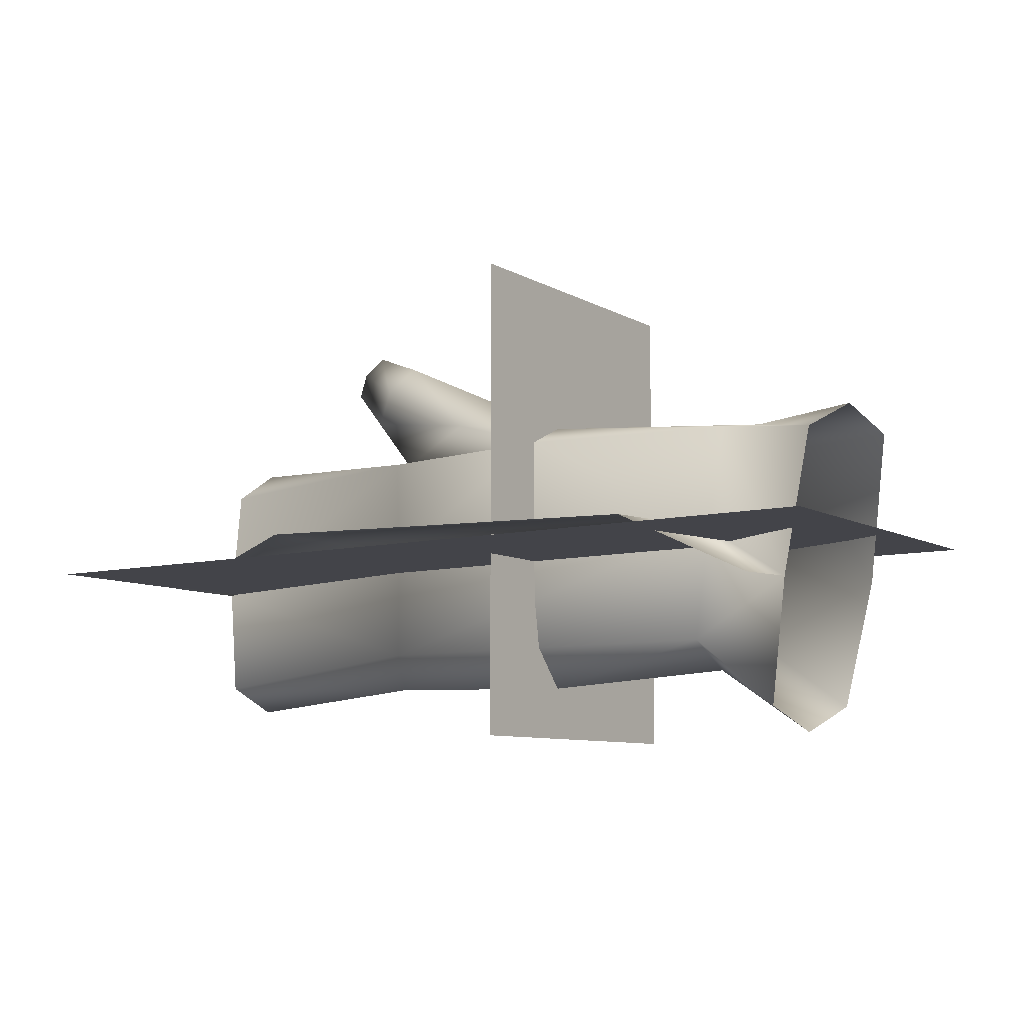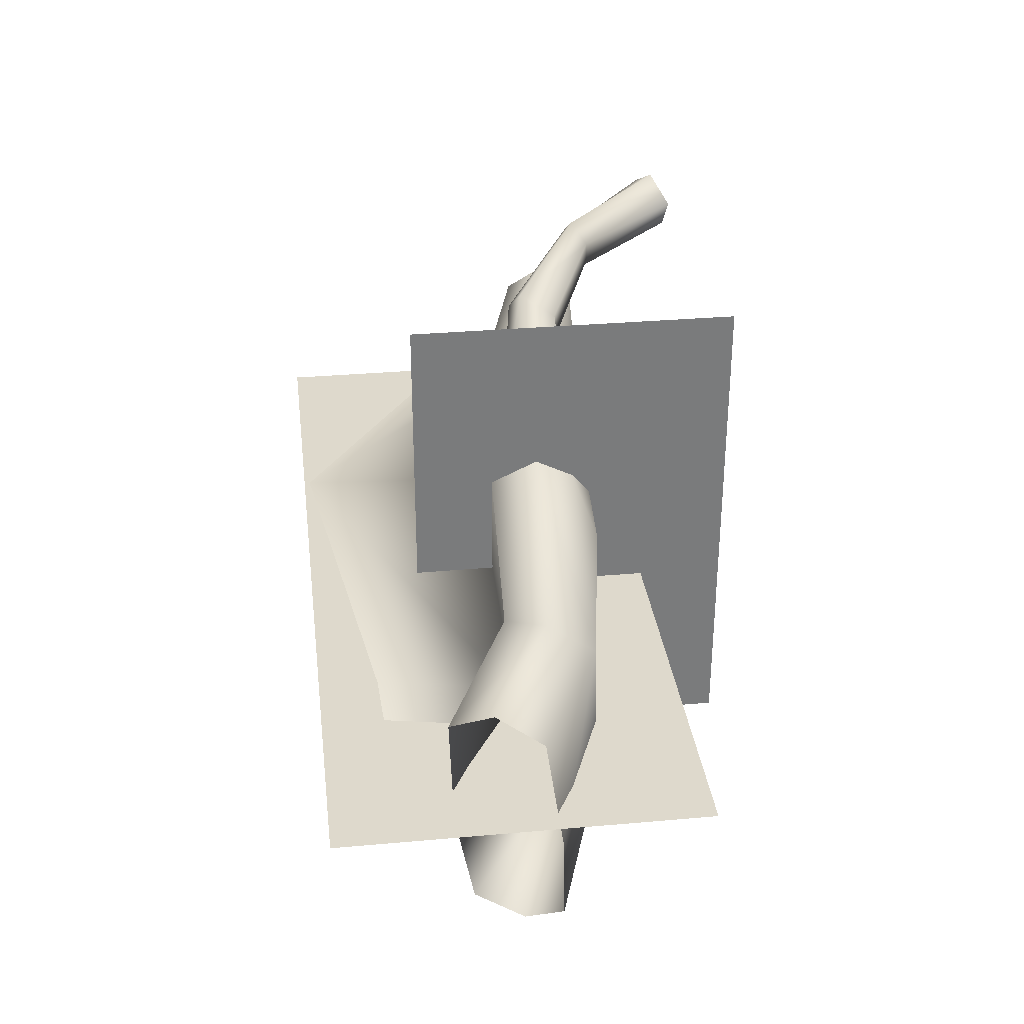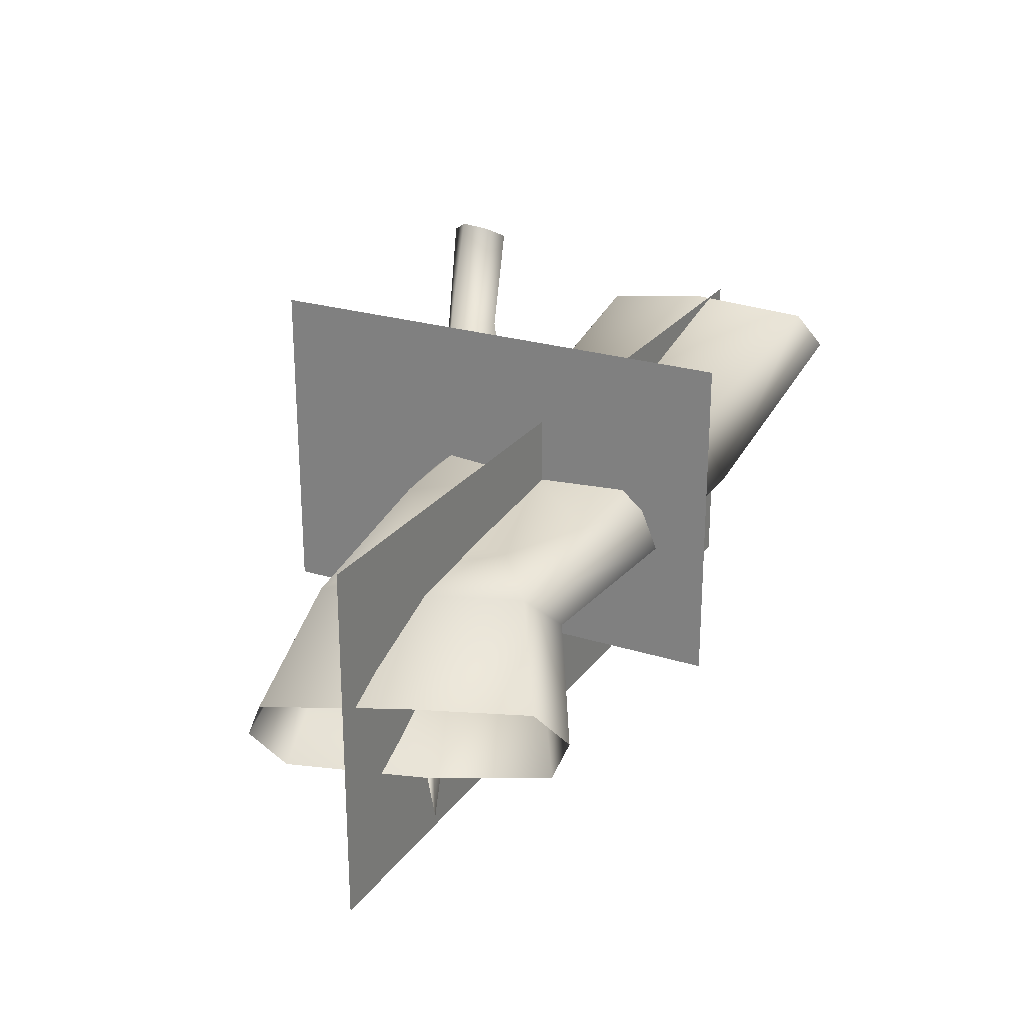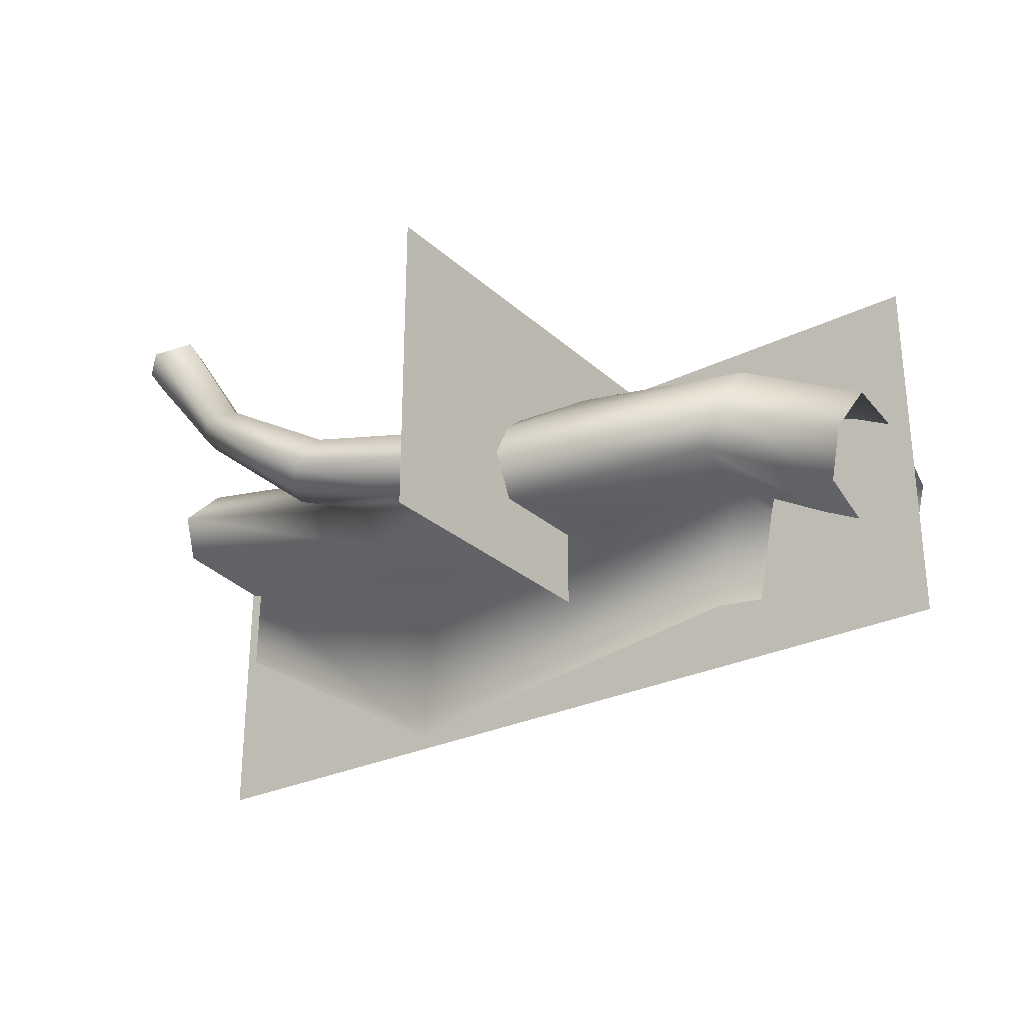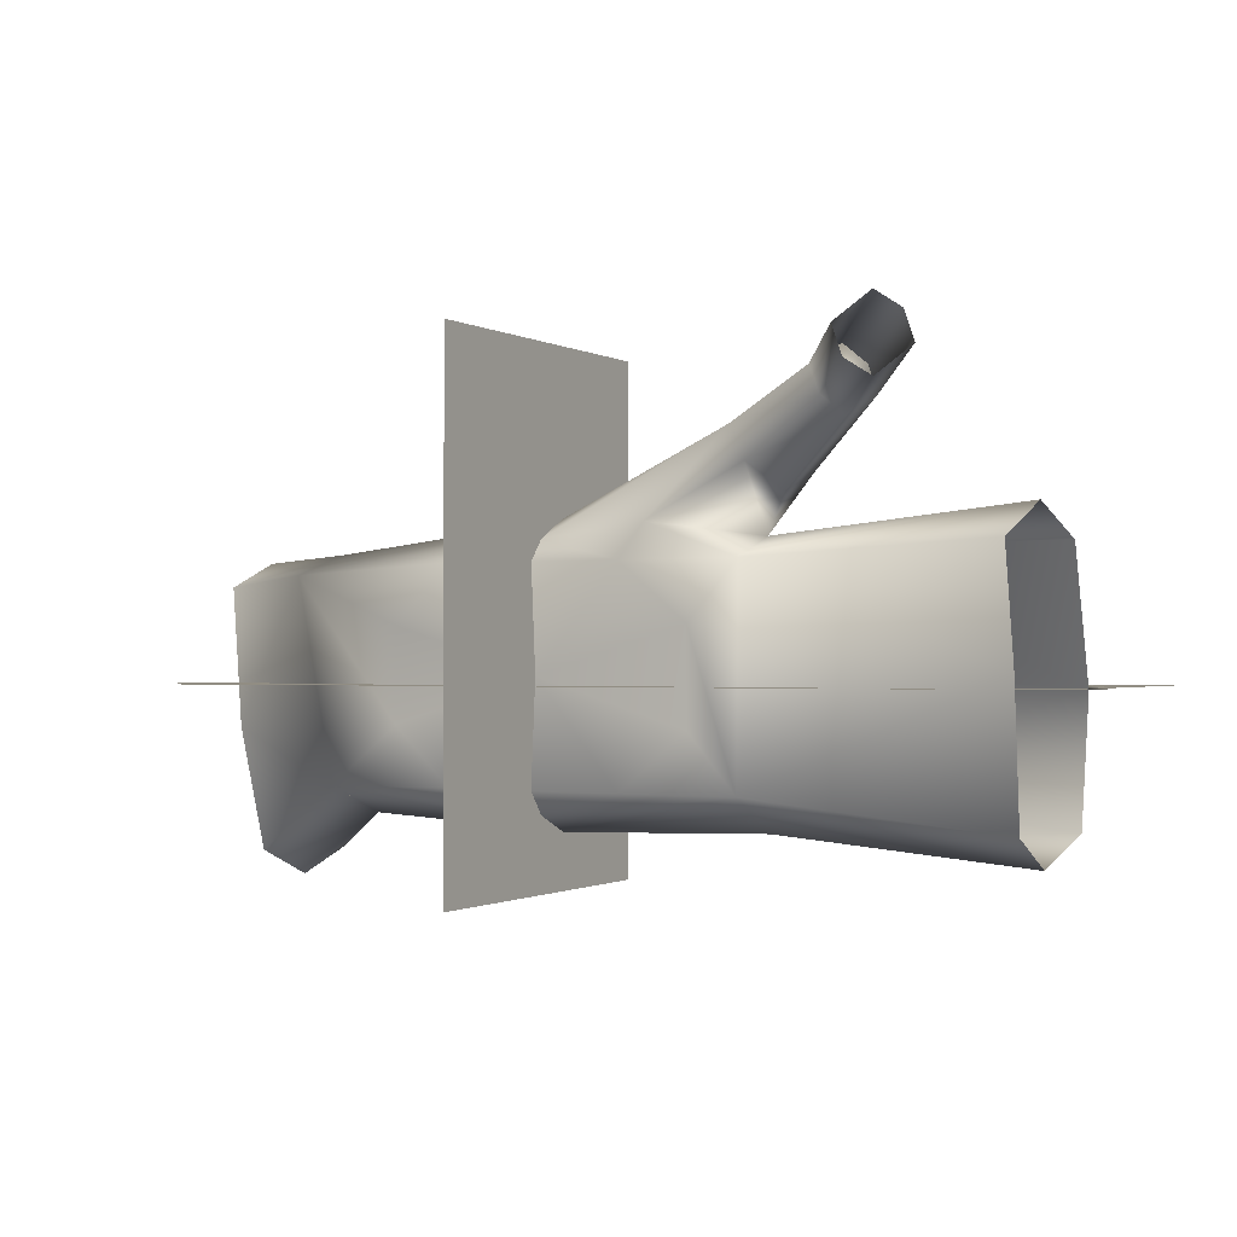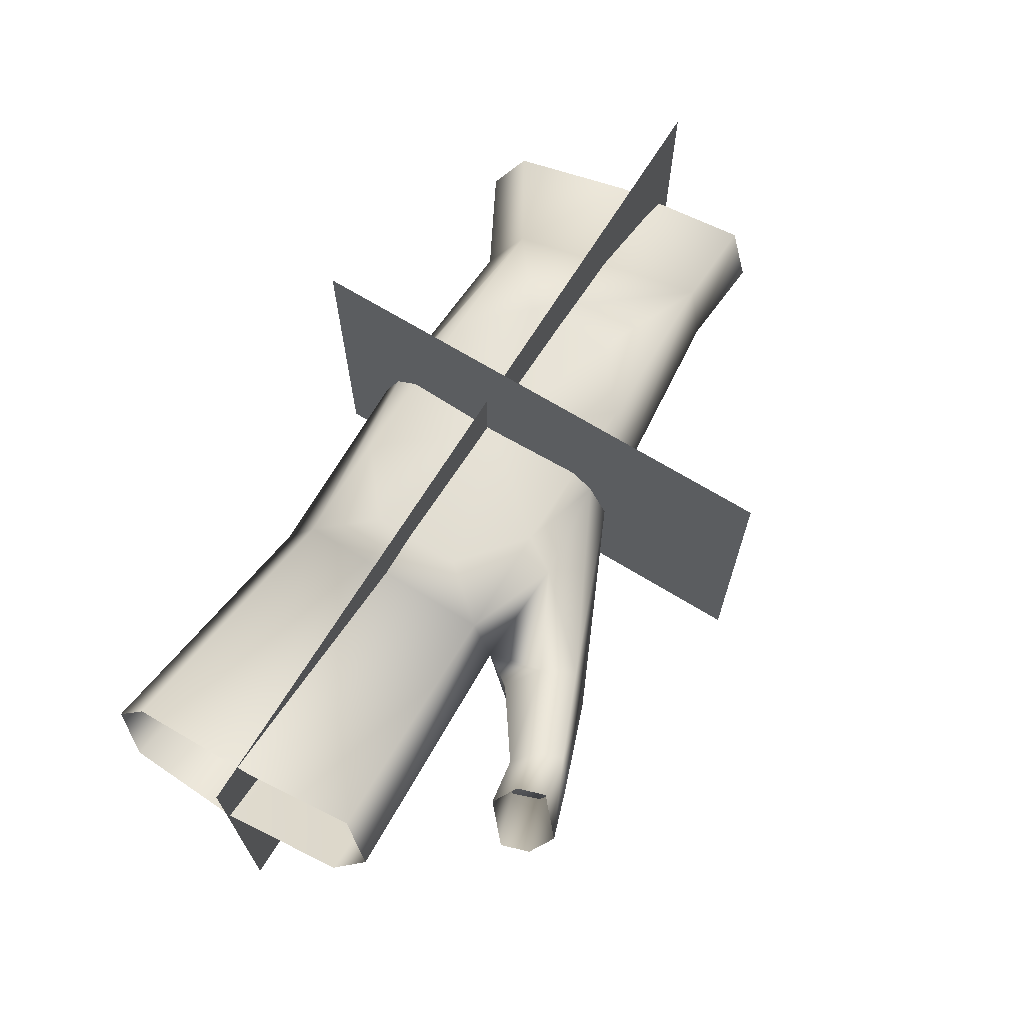
<metadata>
{"format":"obj","ext":"obj","renderer":"f3d","projection":"perspective","resolution":1024,"background":"white","views":[{"elev":-8.5,"azim":34.2,"up":"+Z"},{"elev":32.1,"azim":82.9,"up":"+Z"},{"elev":24.6,"azim":117.3,"up":"+Y"},{"elev":-27.8,"azim":36.8,"up":"+Y"},{"elev":-0.9,"azim":-152.2,"up":"+Z"},{"elev":68.3,"azim":-58.4,"up":"+Y"}]}
</metadata>
<code>
g default
v -201.5 12.22 49.49
v -203.8 13.22 -47.62
v 0.2952 -19.95 53.05
v 126.8 -42.3 -67.88
v -187.3 42.2 49.49
v -83.75 23.86 45.48
v -192.9 44.62 -47.62
v -83.02 23.76 -38.55
v -194.5 27.27 62.13
v -85.27 1.319 53.89
v -196.4 30.08 -59.02
v -0.2611 -1.206 -55.06
v 166.2 -19.02 39.22
v 155.5 -10.14 -18.06
v 141.8 -7.085 -67.36
v 94.61 12.88 -39.36
v 114.4 7.904 42.62
v 137.1 -50.95 -18.43
v 150.2 -53.71 39.02
v 106.7 -10.75 51.05
v 159.9 -37.22 49.57
v 132.1 -21.87 -77.73
v 64.29 15.03 22.48
v 64.29 15.03 -15.39
v 37 20.73 -38.47
v -37.06 25.38 -38.47
v -64.35 25.38 -15.39
v -64.35 25.38 22.48
v -37.06 25.38 45.28
v 37 20.73 45.83
v -0.03108 20.01 3.544
v 0.3815 15.45 -47.95
v 0.2043 15.66 54.07
v 0.2043 -0.4973 62.17
v -44.66 20.15 59.32
v -47.54 -9.345 67.39
v -96.85 12.78 68.98
v -103.2 1.633 75.82
v -77.7 18.27 93.1
v -84.66 3.279 101
v -84.57 20.22 79.63
v -96.13 -0.5573 90.15
v -139.6 31.8 99.08
v -130 37.8 92.01
v -127 33.05 116.9
v -135.6 31.07 109.6
v -117.4 39.05 109.9
v -121.5 39.83 99.27
v -166.9 68.89 110.5
v -155.5 75.99 99.66
v -155.3 76.07 127.6
v -163.8 70.83 121.5
v -143.9 83.18 116.7
v -147.1 81.2 105.6
v -192.1 47.15 5.32
v -205.7 11.18 -0.3322
v -75.81 -20.54 50.31
v -76.44 -17.82 -38.05
v -84.84 -1.364 -52.95
v 98.1 -26.21 48.62
v 77.62 -14.4 -37.79
v 82.43 -0.8808 -50.12
v -75.96 -18.4 9.356
v 88 -21.42 7.694
v -82.19 -98.27 9.24
v 77.35 -76.51 7.582
v 131.5 -71.98 -18.43
v -206.1 -25.01 -0.3322
g TR_TR_Boisflot_C_1
f 55 5 6
f 9 57 10
f 57 9 1
f 8 59 7
f 2 59 58
f 6 8 55
f 10 6 9
f 5 9 6
f 12 58 59
f 59 8 12
f 17 14 16
f 56 57 1
f 13 17 20
f 20 21 13
f 15 22 62
f 64 58 61
f 16 14 15
f 20 19 21
f 60 20 34
f 23 24 31
f 24 25 31
f 25 26 31
f 26 27 31
f 27 28 31
f 28 29 31
f 29 30 31
f 30 23 31
f 28 8 6
f 29 28 6
f 27 26 8
f 17 24 23
f 24 17 16
f 23 30 17
f 25 24 16
f 28 27 8
f 17 13 14
f 4 62 22
f 8 32 12
f 32 16 12
f 12 16 62
f 26 25 32
f 26 32 8
f 25 16 32
f 60 34 3
f 34 36 3
f 17 33 34
f 20 17 34
f 30 29 33
f 17 30 33
f 29 35 33
f 29 6 35
f 36 10 3
f 37 41 10
f 10 38 37
f 36 34 40
f 40 42 36
f 34 33 39
f 39 40 34
f 39 35 41
f 35 39 33
f 41 35 10
f 6 10 35
f 38 36 42
f 36 38 10
f 43 44 37
f 37 38 43
f 45 46 42
f 42 40 45
f 47 45 40
f 40 39 47
f 48 47 39
f 39 41 48
f 44 48 41
f 41 37 44
f 46 43 38
f 38 42 46
f 45 44 43
f 45 43 46
f 47 48 45
f 48 44 45
f 51 52 46
f 46 45 51
f 52 49 43
f 43 46 52
f 50 54 44
f 48 44 54
f 49 50 43
f 44 43 50
f 54 53 48
f 47 48 53
f 53 51 47
f 45 47 51
f 7 55 8
f 3 63 64
f 57 3 10
f 63 3 57
f 56 63 57
f 2 58 56
f 58 12 61
f 18 64 61
f 59 2 11
f 59 11 7
f 10 6 57
f 8 59 58
f 60 18 19
f 19 20 60
f 61 12 62
f 18 61 4
f 63 8 58
f 63 57 6
f 62 16 15
f 61 62 4
f 16 61 62
f 17 20 60
f 64 17 60
f 61 16 64
f 56 58 63
f 58 64 63
f 18 60 64
f 3 64 60
f 65 66 64
f 64 63 65
f 8 63 6
f 64 16 17
f 66 67 64
f 18 64 67
f 68 65 56
f 63 56 65
g default
v -206.9 -100.6 5.3e-05
v 168 -100.6 5.3e-05
v -206.9 47.66 -5.4e-05
v 168 47.66 -5.4e-05
v 4.7e-05 83.41 -77.21
v -1e-06 -53.51 -77.21
v 2e-06 83.41 127.2
v -4.6e-05 -53.51 127.2
g TR_TR_boisflot_C_1_X
f 71 69 72
f 70 72 69
f 73 74 75
f 76 75 74

</code>
